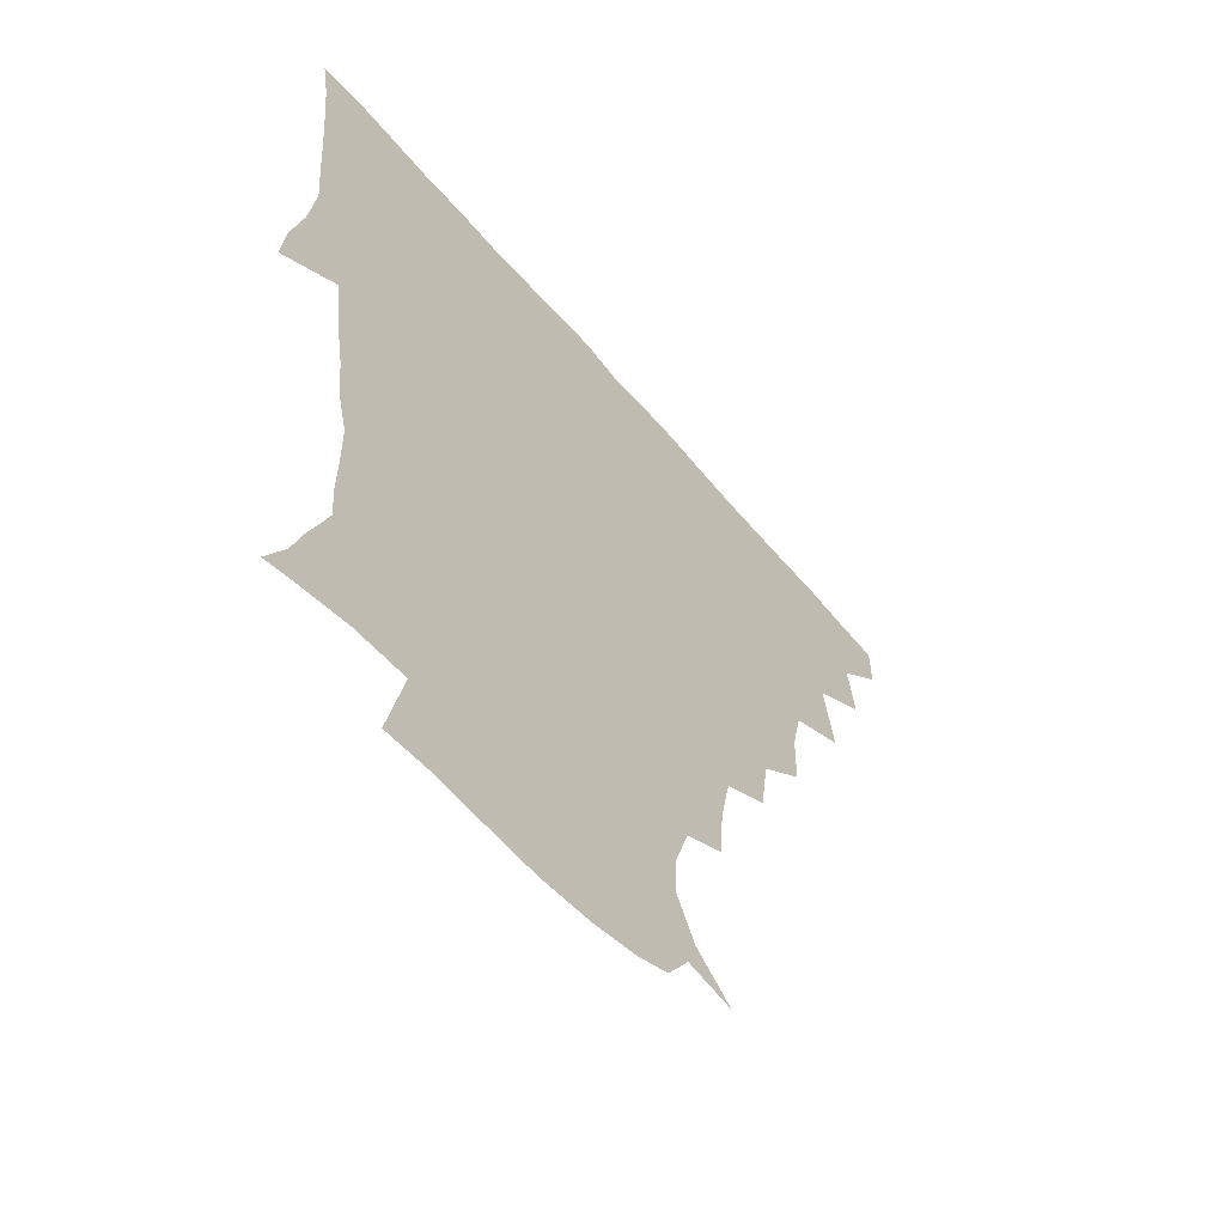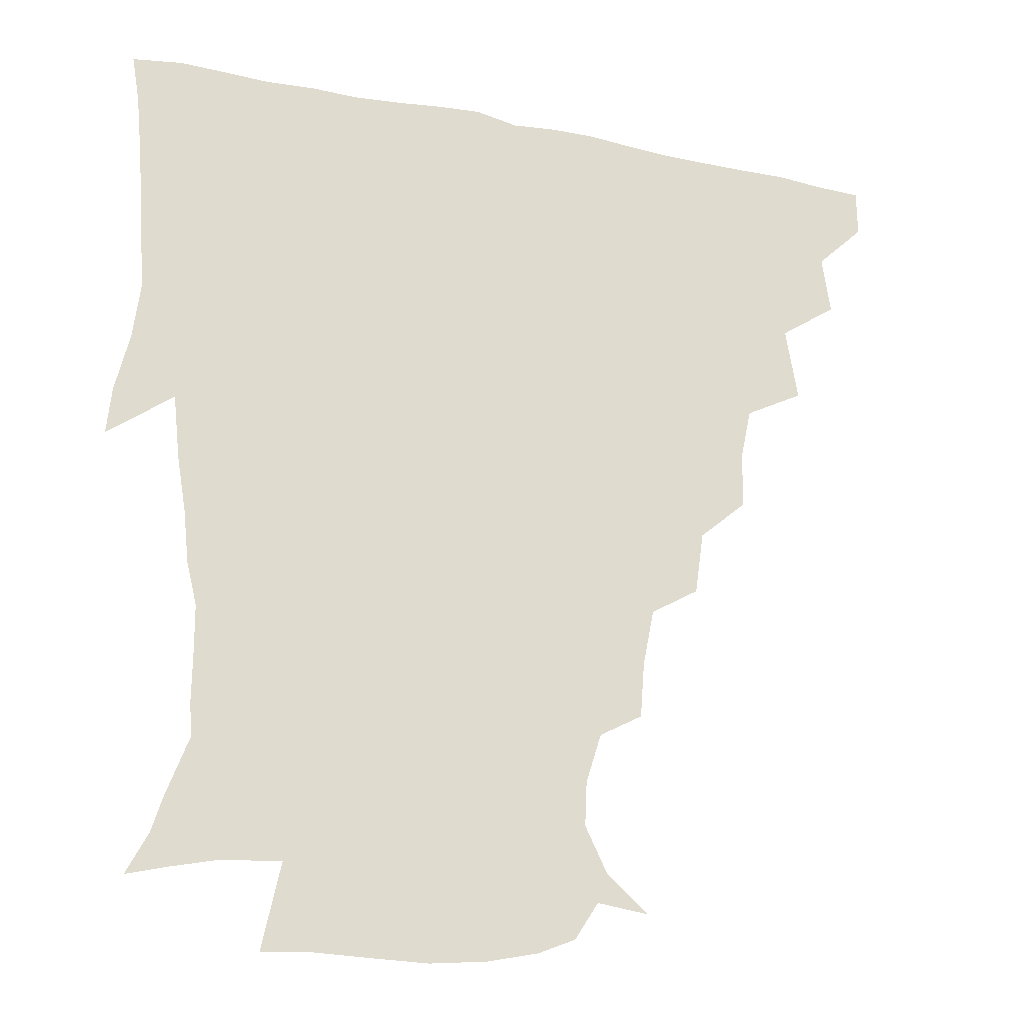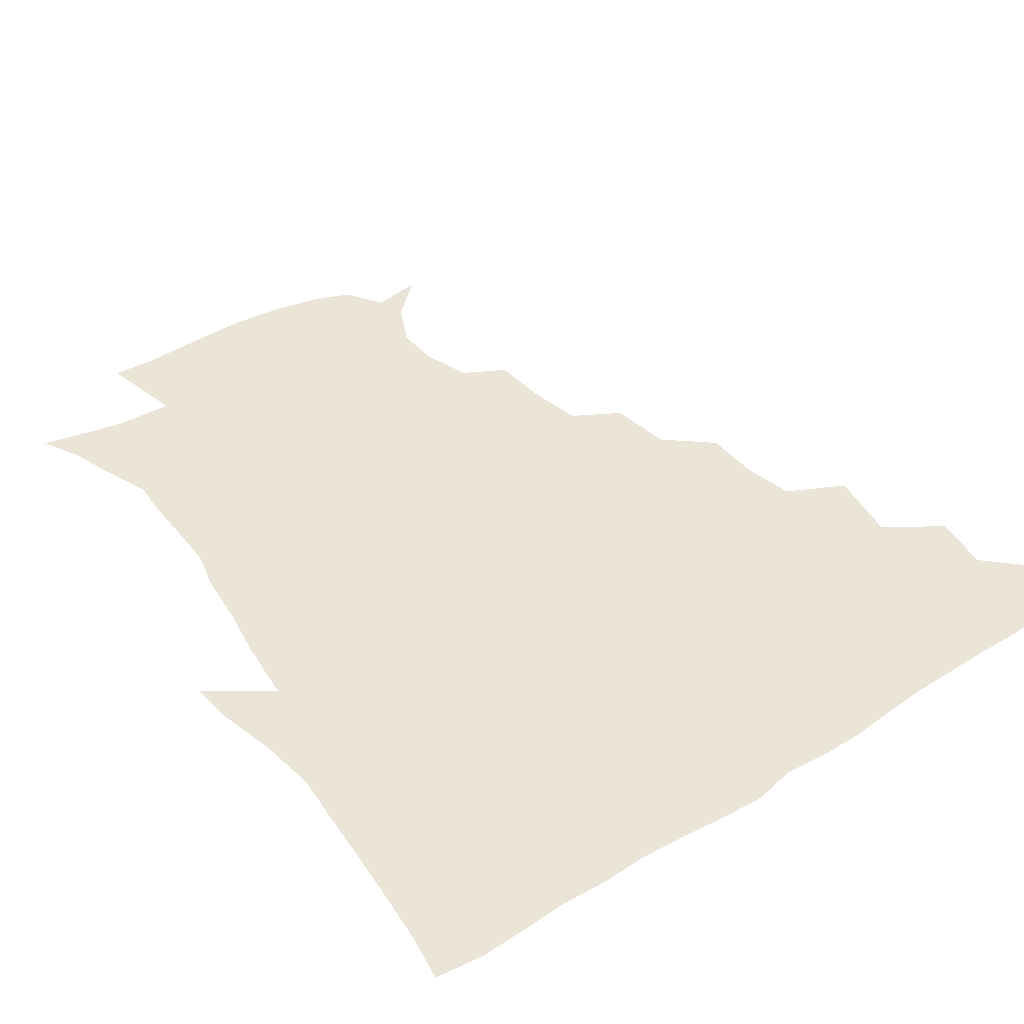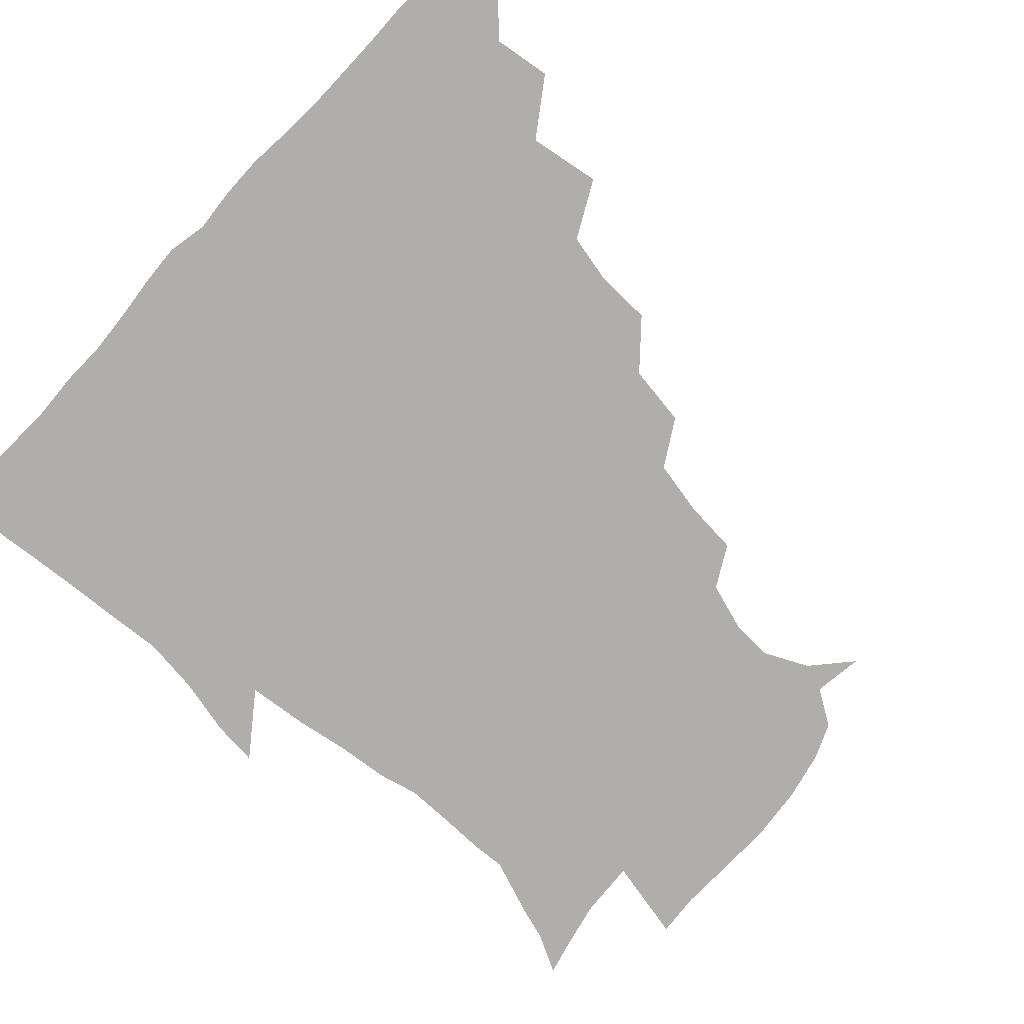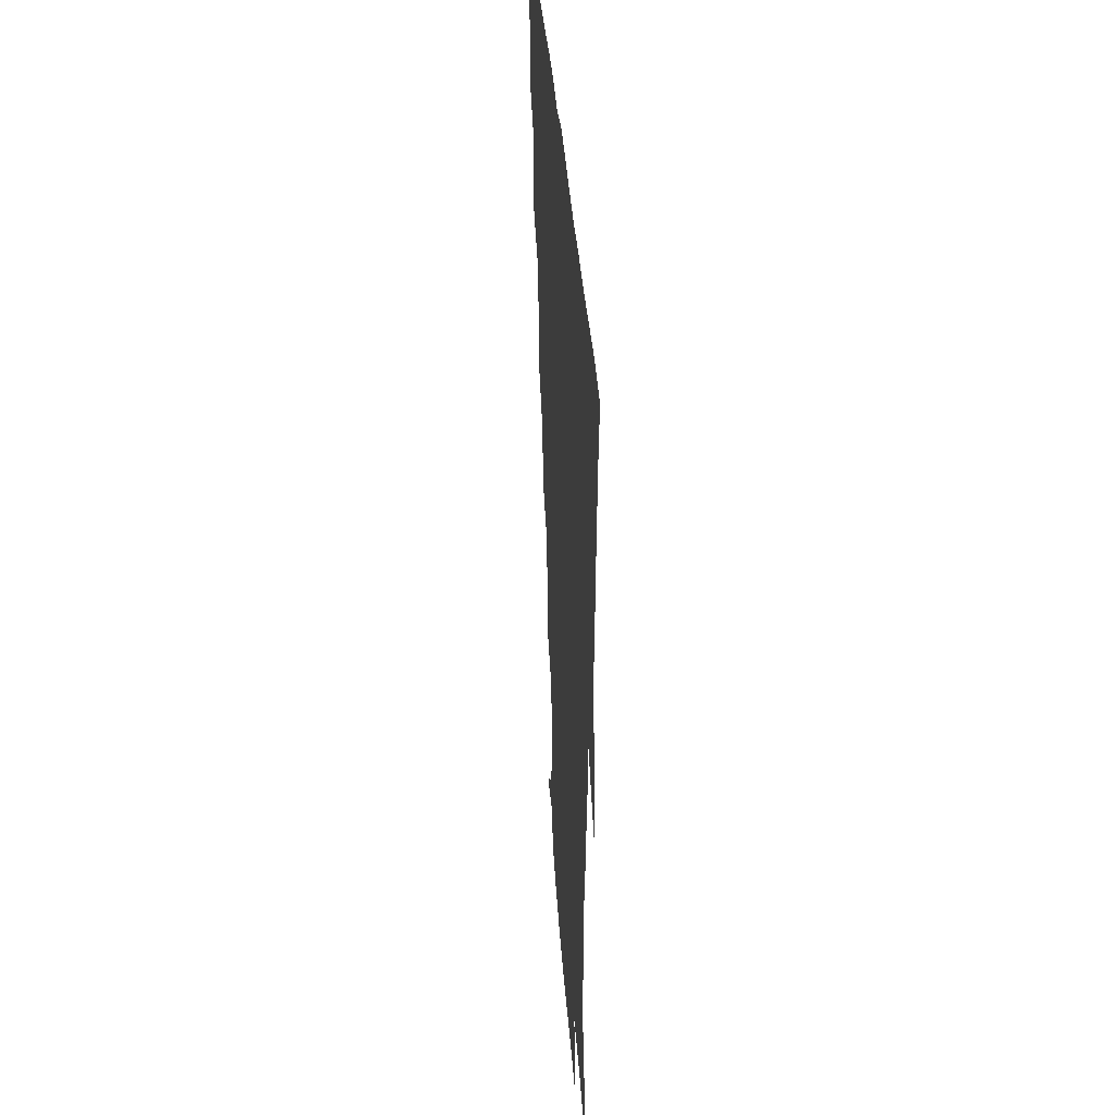
<metadata>
{"format":"obj","ext":"obj","renderer":"f3d","projection":"perspective","resolution":1024,"background":"white","views":[{"elev":-59.6,"azim":129.9,"up":"+Y"},{"elev":-23.8,"azim":160.8,"up":"+Y"},{"elev":44.2,"azim":144.0,"up":"+Z"},{"elev":-77.8,"azim":-132.9,"up":"+Z"},{"elev":37.5,"azim":85.9,"up":"+Y"}]}
</metadata>
<code>
v 436.1 419.7 0
v 436.2 435.2 0
v 449.3 384.8 0
v 452.1 404 0
v 452.6 420.3 0
v 451.7 435.7 0
v 464.3 347.5 0
v 468.2 371.7 0
v 468.9 390.3 0
v 467.7 405.4 0
v 467.2 420.6 0
v 466.7 436.9 0
v 487.5 302 0
v 487.2 320.7 0
v 483.6 337.4 0
v 483.7 357.8 0
v 484.5 376.1 0
v 484.2 391.6 0
v 482.9 406.1 0
v 482.1 421.2 0
v 481.8 436.6 0
v 506.2 267.5 0
v 503.2 288.3 0
v 500.5 306.2 0
v 503 332 0
v 498.9 344 0
v 500 362.5 0
v 499.1 377.2 0
v 498.4 391.7 0
v 497.9 406.3 0
v 497.5 420.7 0
v 496.8 436.6 0
v 527.1 221.1 0
v 525.7 239.3 0
v 522 258.1 0
v 518.7 279.1 0
v 516.5 296.1 0
v 516.2 316.3 0
v 516.2 334.5 0
v 513.8 346.8 0
v 515.1 364.4 0
v 513.8 377.8 0
v 513.1 392 0
v 512.5 406.5 0
v 512 421.2 0
v 511.7 436.6 0
v 526.3 155.8 0
v 539.8 167.7 0
v 547 182.5 0
v 546.3 197 0
v 541.3 213.2 0
v 538.8 234.1 0
v 535.9 249.8 0
v 533.6 267.9 0
v 531.5 283.9 0
v 531.1 303.4 0
v 530.1 318.3 0
v 529.5 334.4 0
v 529.2 349.4 0
v 529.2 364.1 0
v 528.7 378.1 0
v 527.5 392.2 0
v 527.3 406.5 0
v 526.8 421.4 0
v 526.5 437.5 0
v 543.1 158.1 0
v 554.3 175.2 0
v 556.3 191.6 0
v 554 204.3 0
v 551.5 223.1 0
v 550.3 242 0
v 548.1 256.1 0
v 546.1 271 0
v 545.4 288.6 0
v 544.7 305.4 0
v 544.5 320.8 0
v 544.1 335.5 0
v 543.7 350 0
v 544.5 365.3 0
v 543.6 378.3 0
v 542.8 392.1 0
v 542.4 406.6 0
v 541.4 422.4 0
v 540.9 438.7 0
v 550.8 145.9 0
v 559.9 161.4 0
v 566.3 180.4 0
v 565.8 196.7 0
v 565.6 212 0
v 563 229.3 0
v 562.6 244.9 0
v 560.8 259.4 0
v 560 276 0
v 559.7 292.2 0
v 558.8 305.8 0
v 558.4 321.6 0
v 558.5 336.2 0
v 558.1 349.7 0
v 558.3 364.8 0
v 557.8 378.2 0
v 557.4 392 0
v 557.7 405.9 0
v 557 420.7 0
v 555.3 438.6 0
v 562.8 140.7 0
v 575.3 165.7 0
v 578.1 183.7 0
v 577.1 197 0
v 576.5 217.8 0
v 575.6 229.6 0
v 575.2 245.9 0
v 574 261.1 0
v 573.3 277.1 0
v 573 293.2 0
v 573.5 308.3 0
v 572.4 320.2 0
v 572.6 336.1 0
v 572.5 350.1 0
v 572.6 364.4 0
v 572.4 378.1 0
v 572.3 392 0
v 572.2 406 0
v 571.4 420.8 0
v 570.3 437.2 0
v 579.3 136.9 0
v 588.5 166.6 0
v 589.8 185.2 0
v 590.5 199.5 0
v 588.3 217.1 0
v 588.5 229.4 0
v 587.5 248 0
v 587.3 263.3 0
v 587.4 278.2 0
v 586.9 292.8 0
v 587 309.2 0
v 587.2 322.9 0
v 587.4 337.6 0
v 587.3 350.9 0
v 587.4 364.7 0
v 587.5 378.4 0
v 587.4 392.1 0
v 586.9 406 0
v 585.7 421.7 0
v 584.2 439.9 0
v 597.7 134.8 0
v 601.7 166.8 0
v 601.9 186.3 0
v 602.2 204.1 0
v 601.8 217.5 0
v 602 232.5 0
v 600.9 248.6 0
v 600.3 263.5 0
v 600.8 278.7 0
v 600.8 293.8 0
v 600.9 309.1 0
v 601.3 322.3 0
v 601.3 336.9 0
v 601.5 350.2 0
v 601.9 364.8 0
v 602.2 378.7 0
v 602.1 392.3 0
v 601.3 406.8 0
v 600.4 421.7 0
v 598.3 439 0
v 616.8 135.1 0
v 615.3 166.8 0
v 614.8 186.4 0
v 614.5 201.2 0
v 614.3 217.7 0
v 614.1 234.6 0
v 613.9 250.4 0
v 614.4 263 0
v 614 279.3 0
v 614.5 293.7 0
v 614.6 308.9 0
v 615.4 323.7 0
v 615.5 337.1 0
v 615.8 351.2 0
v 616.2 365.1 0
v 616.7 379.1 0
v 616.7 392.6 0
v 616.6 406.5 0
v 615.2 421.8 0
v 613.3 437.3 0
v 634.9 135.5 0
v 629.8 164.4 0
v 627.6 184.2 0
v 626.9 200.2 0
v 626.4 217.8 0
v 626.3 234.1 0
v 626.6 248.1 0
v 627.6 263.4 0
v 627.8 277.6 0
v 628.2 292.5 0
v 628.5 307 0
v 628.7 323.4 0
v 629.3 337.6 0
v 629.8 350.9 0
v 630.2 365.6 0
v 630.9 379.3 0
v 631.1 392.8 0
v 631.3 406.7 0
v 630.9 420.9 0
v 629.1 436.2 0
v 650.1 134.2 0
v 644.1 162.2 0
v 640.6 182.1 0
v 638.9 199.7 0
v 638.3 216.5 0
v 638.2 232.6 0
v 639.3 245.5 0
v 639.7 262.4 0
v 641.1 276.2 0
v 641.8 291.2 0
v 642.4 305.7 0
v 642.1 322.3 0
v 642.5 337.9 0
v 643.7 350.5 0
v 644.3 364.3 0
v 644.9 379.4 0
v 646 393.7 0
v 646.4 406.7 0
v 646.1 420.6 0
v 643.9 436.5 0
v 663.2 160.9 0
v 655.4 178.9 0
v 652.1 195.1 0
v 649.7 213.3 0
v 650.2 228.2 0
v 651.5 241.7 0
v 652.1 257.6 0
v 653.5 273.1 0
v 654.4 289.7 0
v 655.3 306.2 0
v 656.1 320.8 0
v 656.1 335.9 0
v 656.7 350.8 0
v 657.7 364.6 0
v 658.6 379.3 0
v 659.6 393.2 0
v 660.2 406.8 0
v 660.7 420.8 0
v 660.5 435.6 0
v 679.1 157.3 0
v 669.2 175.6 0
v 664.4 191.9 0
v 661.6 207.2 0
v 661.7 222.2 0
v 662.3 237 0
v 663.9 251.1 0
v 665.2 268.3 0
v 666.7 285.1 0
v 668.6 301.7 0
v 669.9 318.2 0
v 669.3 333.6 0
v 669.3 349.5 0
v 670 365 0
v 671.8 378.6 0
v 673 393.1 0
v 674.3 406.5 0
v 675.1 420.5 0
v 675.4 436.2 0
v 691.5 154.1 0
v 684.6 167.3 0
v 681.1 179 0
v 674 198 0
v 674.8 209.3 0
v 674.6 224.1 0
v 674.8 240.7 0
v 678.2 254.3 0
v 680.1 271.8 0
v 683.1 289.8 0
v 685.4 310.8 0
v 683.2 328.3 0
v 683.1 343.5 0
v 683.5 359.5 0
v 684.7 375.6 0
v 686 391.6 0
v 688.1 405.8 0
v 689.2 419.8 0
v 690.4 436.6 0
v 706.7 294.8 0
v 705.2 310.3 0
v 700.7 330 0
v 698.3 349.4 0
v 699.7 366.2 0
v 701 384.5 0
v 702.5 402.9 0
v 704.1 419 0
v 706.7 434.4 0
f 4 5 1
f 1 5 2
f 5 6 2
f 8 9 3
f 3 9 4
f 9 10 4
f 4 10 5
f 10 11 5
f 5 11 6
f 11 12 6
f 15 16 7
f 7 16 8
f 16 17 8
f 8 17 9
f 17 18 9
f 9 18 10
f 18 19 10
f 10 19 11
f 19 20 11
f 11 20 12
f 20 21 12
f 23 24 13
f 13 24 14
f 24 25 14
f 14 25 15
f 25 26 15
f 15 26 16
f 26 27 16
f 16 27 17
f 27 28 17
f 17 28 18
f 28 29 18
f 18 29 19
f 29 30 19
f 19 30 20
f 30 31 20
f 20 31 21
f 31 32 21
f 35 36 22
f 22 36 23
f 36 37 23
f 23 37 24
f 37 38 24
f 24 38 25
f 38 39 25
f 25 39 26
f 39 40 26
f 26 40 27
f 40 41 27
f 27 41 28
f 41 42 28
f 28 42 29
f 42 43 29
f 29 43 30
f 43 44 30
f 30 44 31
f 44 45 31
f 31 45 32
f 45 46 32
f 51 52 33
f 33 52 34
f 52 53 34
f 34 53 35
f 53 54 35
f 35 54 36
f 54 55 36
f 36 55 37
f 55 56 37
f 37 56 38
f 56 57 38
f 38 57 39
f 57 58 39
f 39 58 40
f 58 59 40
f 40 59 41
f 59 60 41
f 41 60 42
f 60 61 42
f 42 61 43
f 61 62 43
f 43 62 44
f 62 63 44
f 44 63 45
f 63 64 45
f 45 64 46
f 64 65 46
f 47 66 48
f 66 67 48
f 48 67 49
f 67 68 49
f 49 68 50
f 68 69 50
f 50 69 51
f 69 70 51
f 51 70 52
f 70 71 52
f 52 71 53
f 71 72 53
f 53 72 54
f 72 73 54
f 54 73 55
f 73 74 55
f 55 74 56
f 74 75 56
f 56 75 57
f 75 76 57
f 57 76 58
f 76 77 58
f 58 77 59
f 77 78 59
f 59 78 60
f 78 79 60
f 60 79 61
f 79 80 61
f 61 80 62
f 80 81 62
f 62 81 63
f 81 82 63
f 63 82 64
f 82 83 64
f 64 83 65
f 83 84 65
f 85 86 66
f 66 86 67
f 86 87 67
f 67 87 68
f 87 88 68
f 68 88 69
f 88 89 69
f 69 89 70
f 89 90 70
f 70 90 71
f 90 91 71
f 71 91 72
f 91 92 72
f 72 92 73
f 92 93 73
f 73 93 74
f 93 94 74
f 74 94 75
f 94 95 75
f 75 95 76
f 95 96 76
f 76 96 77
f 96 97 77
f 77 97 78
f 97 98 78
f 78 98 79
f 98 99 79
f 79 99 80
f 99 100 80
f 80 100 81
f 100 101 81
f 81 101 82
f 101 102 82
f 82 102 83
f 102 103 83
f 83 103 84
f 103 104 84
f 85 105 86
f 105 106 86
f 86 106 87
f 106 107 87
f 87 107 88
f 107 108 88
f 88 108 89
f 108 109 89
f 89 109 90
f 109 110 90
f 90 110 91
f 110 111 91
f 91 111 92
f 111 112 92
f 92 112 93
f 112 113 93
f 93 113 94
f 113 114 94
f 94 114 95
f 114 115 95
f 95 115 96
f 115 116 96
f 96 116 97
f 116 117 97
f 97 117 98
f 117 118 98
f 98 118 99
f 118 119 99
f 99 119 100
f 119 120 100
f 100 120 101
f 120 121 101
f 101 121 102
f 121 122 102
f 102 122 103
f 122 123 103
f 103 123 104
f 123 124 104
f 105 125 106
f 125 126 106
f 106 126 107
f 126 127 107
f 107 127 108
f 127 128 108
f 108 128 109
f 128 129 109
f 109 129 110
f 129 130 110
f 110 130 111
f 130 131 111
f 111 131 112
f 131 132 112
f 112 132 113
f 132 133 113
f 113 133 114
f 133 134 114
f 114 134 115
f 134 135 115
f 115 135 116
f 135 136 116
f 116 136 117
f 136 137 117
f 117 137 118
f 137 138 118
f 118 138 119
f 138 139 119
f 119 139 120
f 139 140 120
f 120 140 121
f 140 141 121
f 121 141 122
f 141 142 122
f 122 142 123
f 142 143 123
f 123 143 124
f 143 144 124
f 125 145 126
f 145 146 126
f 126 146 127
f 146 147 127
f 127 147 128
f 147 148 128
f 128 148 129
f 148 149 129
f 129 149 130
f 149 150 130
f 130 150 131
f 150 151 131
f 131 151 132
f 151 152 132
f 132 152 133
f 152 153 133
f 133 153 134
f 153 154 134
f 134 154 135
f 154 155 135
f 135 155 136
f 155 156 136
f 136 156 137
f 156 157 137
f 137 157 138
f 157 158 138
f 138 158 139
f 158 159 139
f 139 159 140
f 159 160 140
f 140 160 141
f 160 161 141
f 141 161 142
f 161 162 142
f 142 162 143
f 162 163 143
f 143 163 144
f 163 164 144
f 145 165 146
f 165 166 146
f 146 166 147
f 166 167 147
f 147 167 148
f 167 168 148
f 148 168 149
f 168 169 149
f 149 169 150
f 169 170 150
f 150 170 151
f 170 171 151
f 151 171 152
f 171 172 152
f 152 172 153
f 172 173 153
f 153 173 154
f 173 174 154
f 154 174 155
f 174 175 155
f 155 175 156
f 175 176 156
f 156 176 157
f 176 177 157
f 157 177 158
f 177 178 158
f 158 178 159
f 178 179 159
f 159 179 160
f 179 180 160
f 160 180 161
f 180 181 161
f 161 181 162
f 181 182 162
f 162 182 163
f 182 183 163
f 163 183 164
f 183 184 164
f 165 185 166
f 185 186 166
f 166 186 167
f 186 187 167
f 167 187 168
f 187 188 168
f 168 188 169
f 188 189 169
f 169 189 170
f 189 190 170
f 170 190 171
f 190 191 171
f 171 191 172
f 191 192 172
f 172 192 173
f 192 193 173
f 173 193 174
f 193 194 174
f 174 194 175
f 194 195 175
f 175 195 176
f 195 196 176
f 176 196 177
f 196 197 177
f 177 197 178
f 197 198 178
f 178 198 179
f 198 199 179
f 179 199 180
f 199 200 180
f 180 200 181
f 200 201 181
f 181 201 182
f 201 202 182
f 182 202 183
f 202 203 183
f 183 203 184
f 203 204 184
f 185 205 186
f 205 206 186
f 186 206 187
f 206 207 187
f 187 207 188
f 207 208 188
f 188 208 189
f 208 209 189
f 189 209 190
f 209 210 190
f 190 210 191
f 210 211 191
f 191 211 192
f 211 212 192
f 192 212 193
f 212 213 193
f 193 213 194
f 213 214 194
f 194 214 195
f 214 215 195
f 195 215 196
f 215 216 196
f 196 216 197
f 216 217 197
f 197 217 198
f 217 218 198
f 198 218 199
f 218 219 199
f 199 219 200
f 219 220 200
f 200 220 201
f 220 221 201
f 201 221 202
f 221 222 202
f 202 222 203
f 222 223 203
f 203 223 204
f 223 224 204
f 206 225 207
f 225 226 207
f 207 226 208
f 226 227 208
f 208 227 209
f 227 228 209
f 209 228 210
f 228 229 210
f 210 229 211
f 229 230 211
f 211 230 212
f 230 231 212
f 212 231 213
f 231 232 213
f 213 232 214
f 232 233 214
f 214 233 215
f 233 234 215
f 215 234 216
f 234 235 216
f 216 235 217
f 235 236 217
f 217 236 218
f 236 237 218
f 218 237 219
f 237 238 219
f 219 238 220
f 238 239 220
f 220 239 221
f 239 240 221
f 221 240 222
f 240 241 222
f 222 241 223
f 241 242 223
f 223 242 224
f 242 243 224
f 225 244 226
f 244 245 226
f 226 245 227
f 245 246 227
f 227 246 228
f 246 247 228
f 228 247 229
f 247 248 229
f 229 248 230
f 248 249 230
f 230 249 231
f 249 250 231
f 231 250 232
f 250 251 232
f 232 251 233
f 251 252 233
f 233 252 234
f 252 253 234
f 234 253 235
f 253 254 235
f 235 254 236
f 254 255 236
f 236 255 237
f 255 256 237
f 237 256 238
f 256 257 238
f 238 257 239
f 257 258 239
f 239 258 240
f 258 259 240
f 240 259 241
f 259 260 241
f 241 260 242
f 260 261 242
f 242 261 243
f 261 262 243
f 244 263 245
f 263 264 245
f 245 264 246
f 264 265 246
f 246 265 247
f 265 266 247
f 247 266 248
f 266 267 248
f 248 267 249
f 267 268 249
f 249 268 250
f 268 269 250
f 250 269 251
f 269 270 251
f 251 270 252
f 270 271 252
f 252 271 253
f 271 272 253
f 253 272 254
f 272 273 254
f 254 273 255
f 273 274 255
f 255 274 256
f 274 275 256
f 256 275 257
f 275 276 257
f 257 276 258
f 276 277 258
f 258 277 259
f 277 278 259
f 259 278 260
f 278 279 260
f 260 279 261
f 279 280 261
f 261 280 262
f 280 281 262
f 273 282 274
f 282 283 274
f 274 283 275
f 283 284 275
f 275 284 276
f 284 285 276
f 276 285 277
f 285 286 277
f 277 286 278
f 286 287 278
f 278 287 279
f 287 288 279
f 279 288 280
f 288 289 280
f 280 289 281
f 289 290 281

</code>
